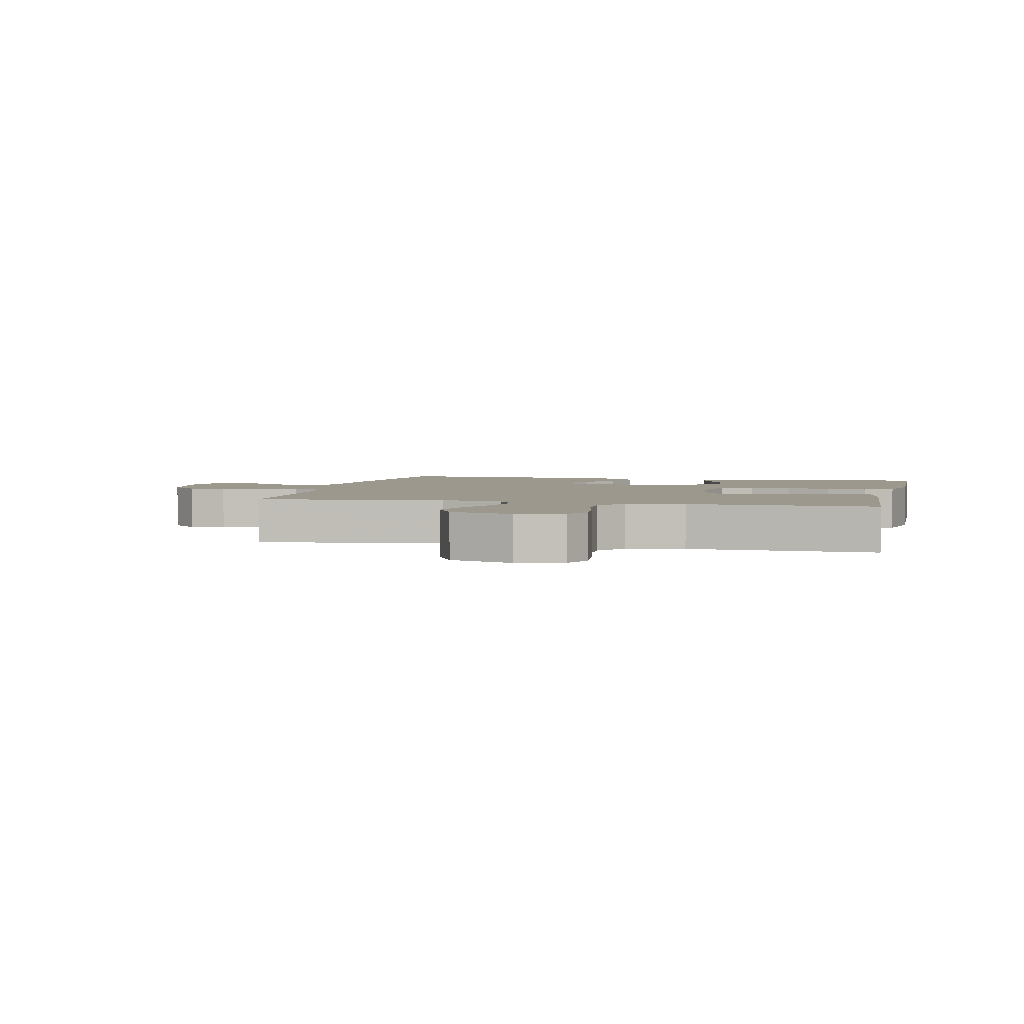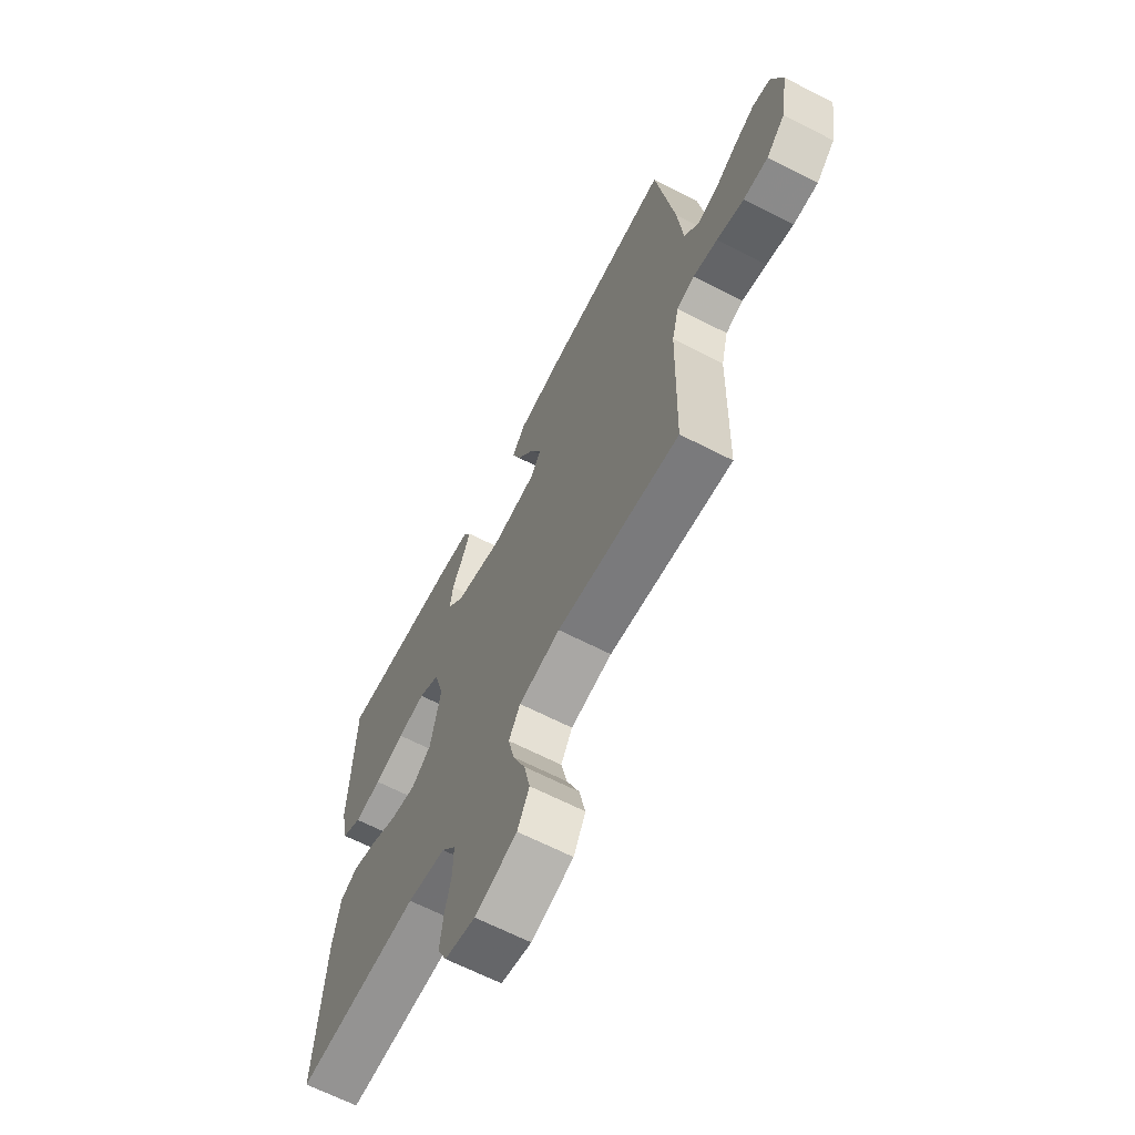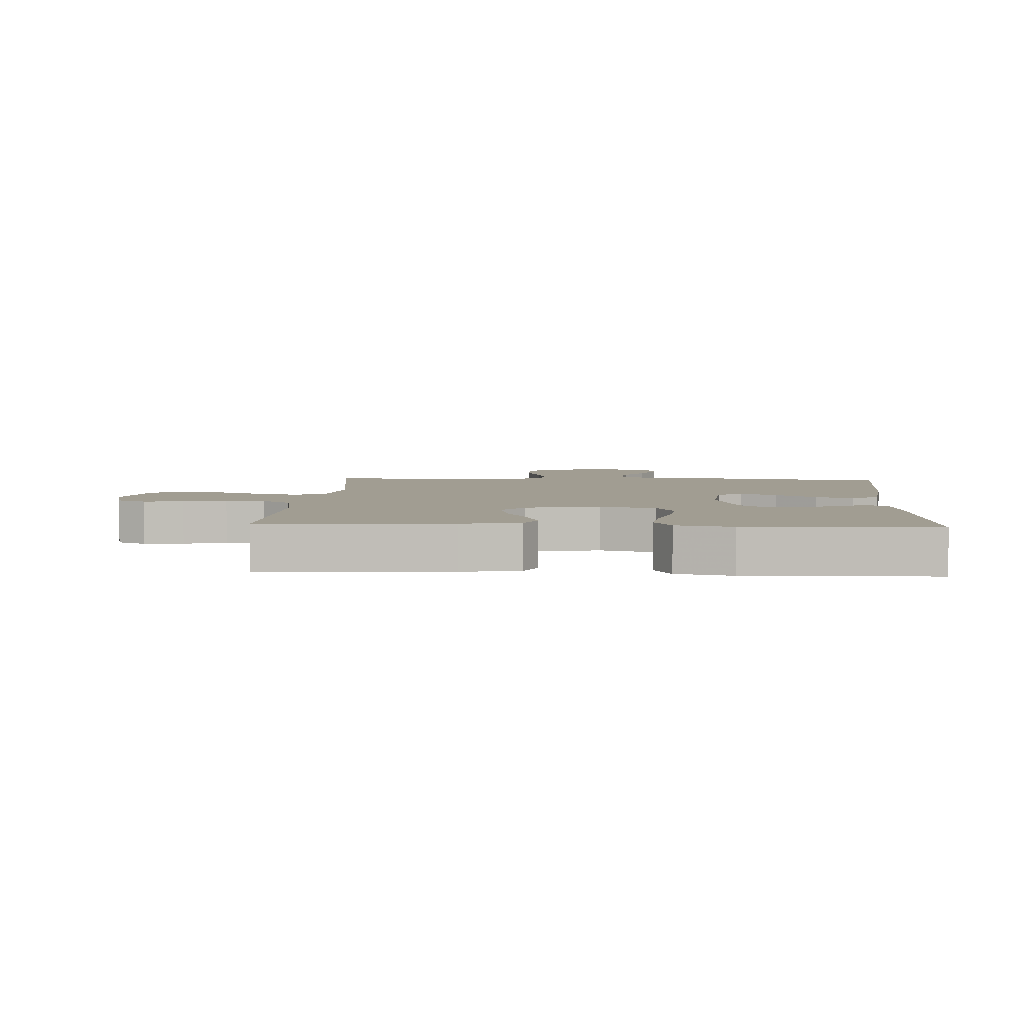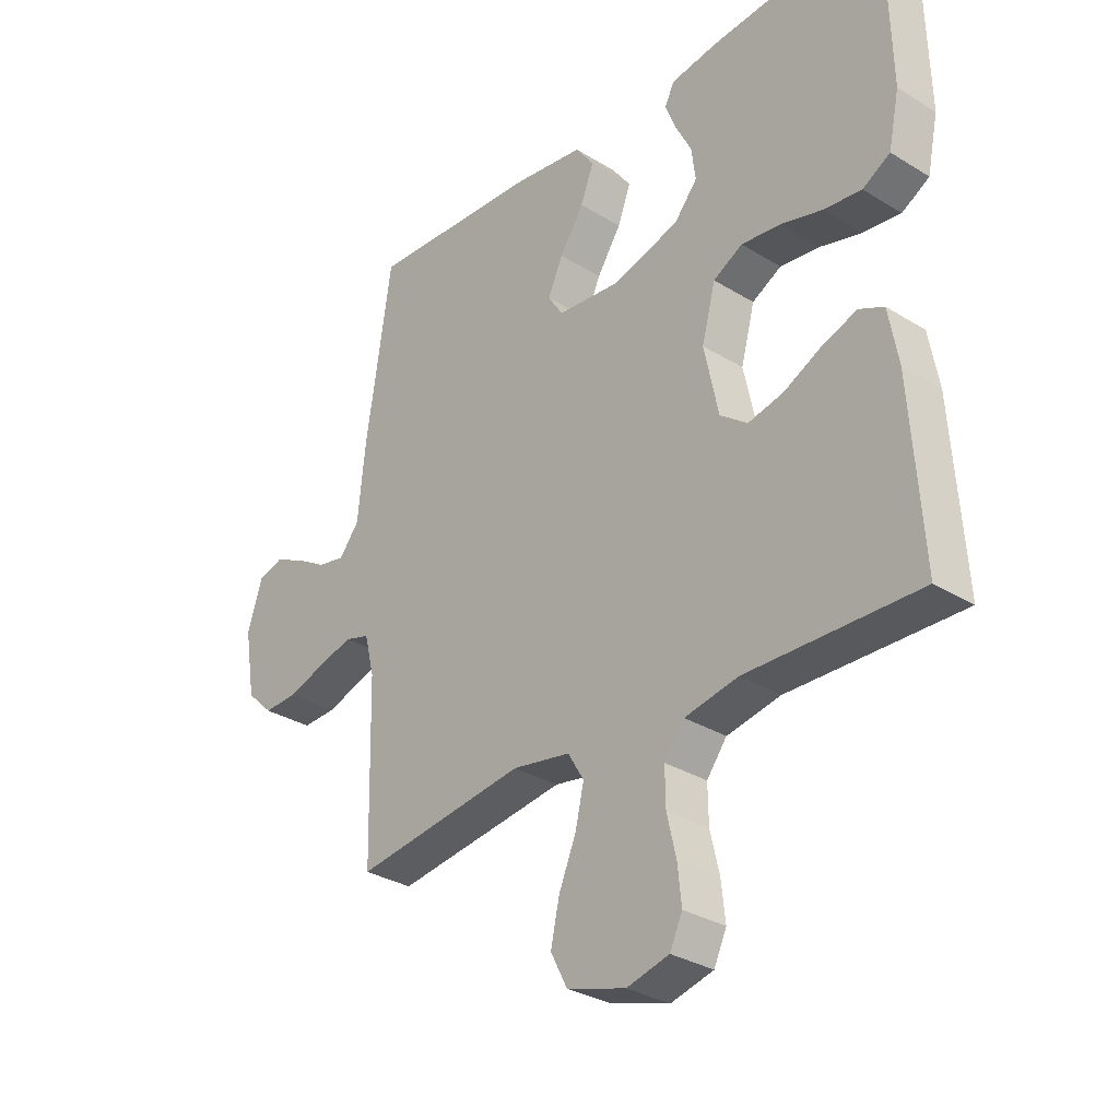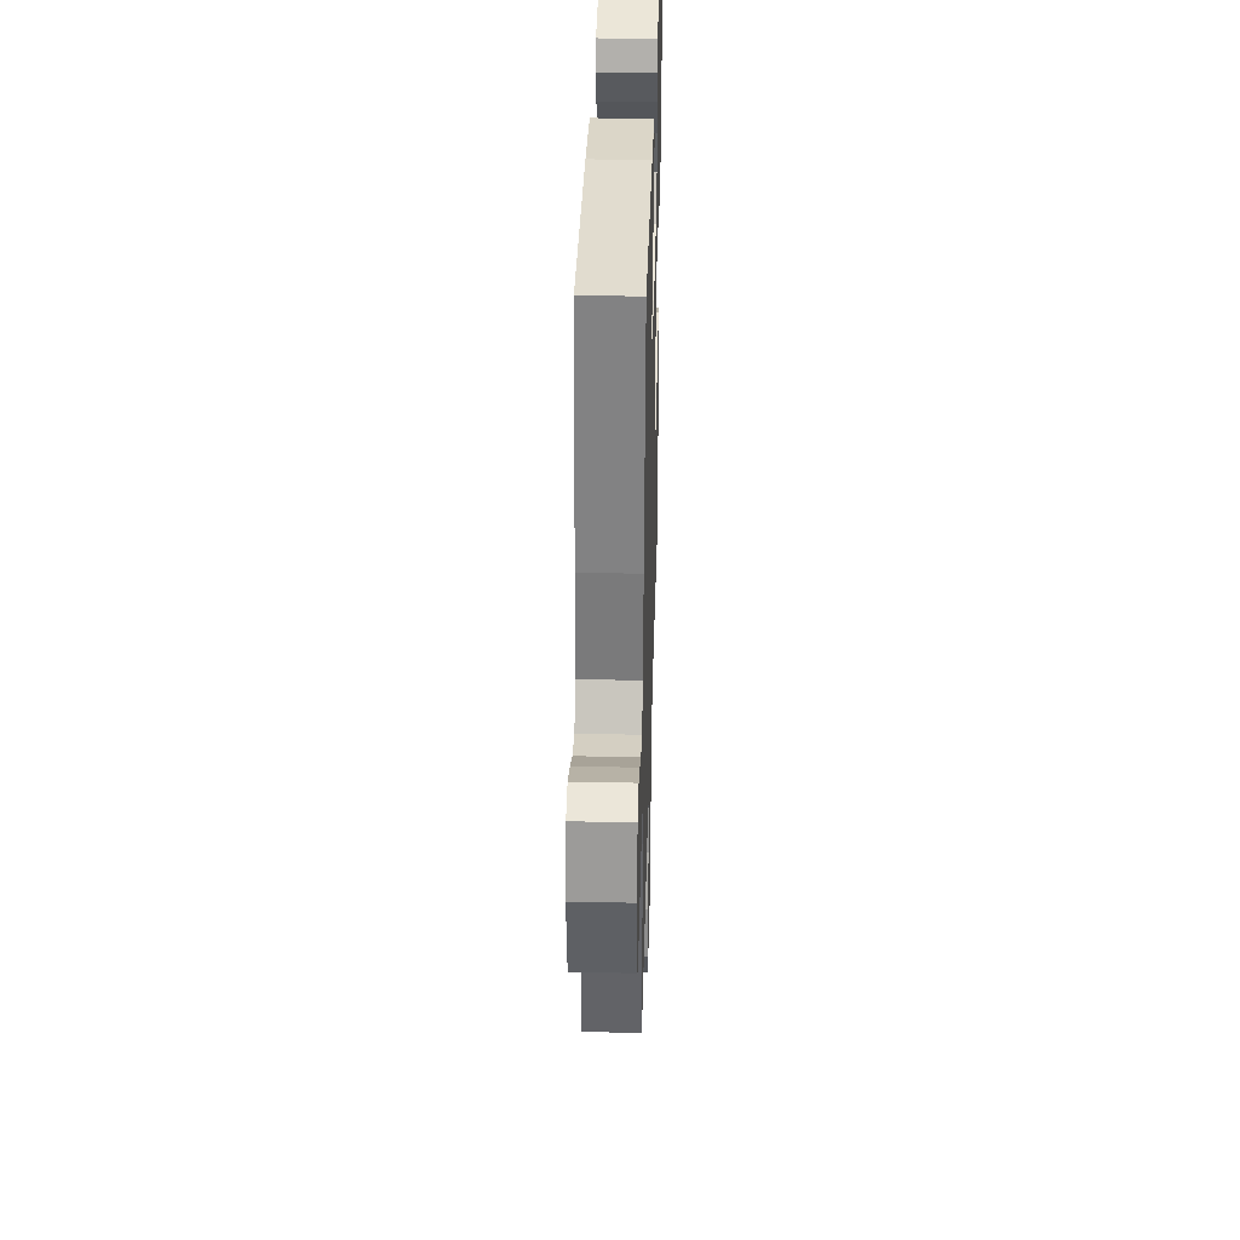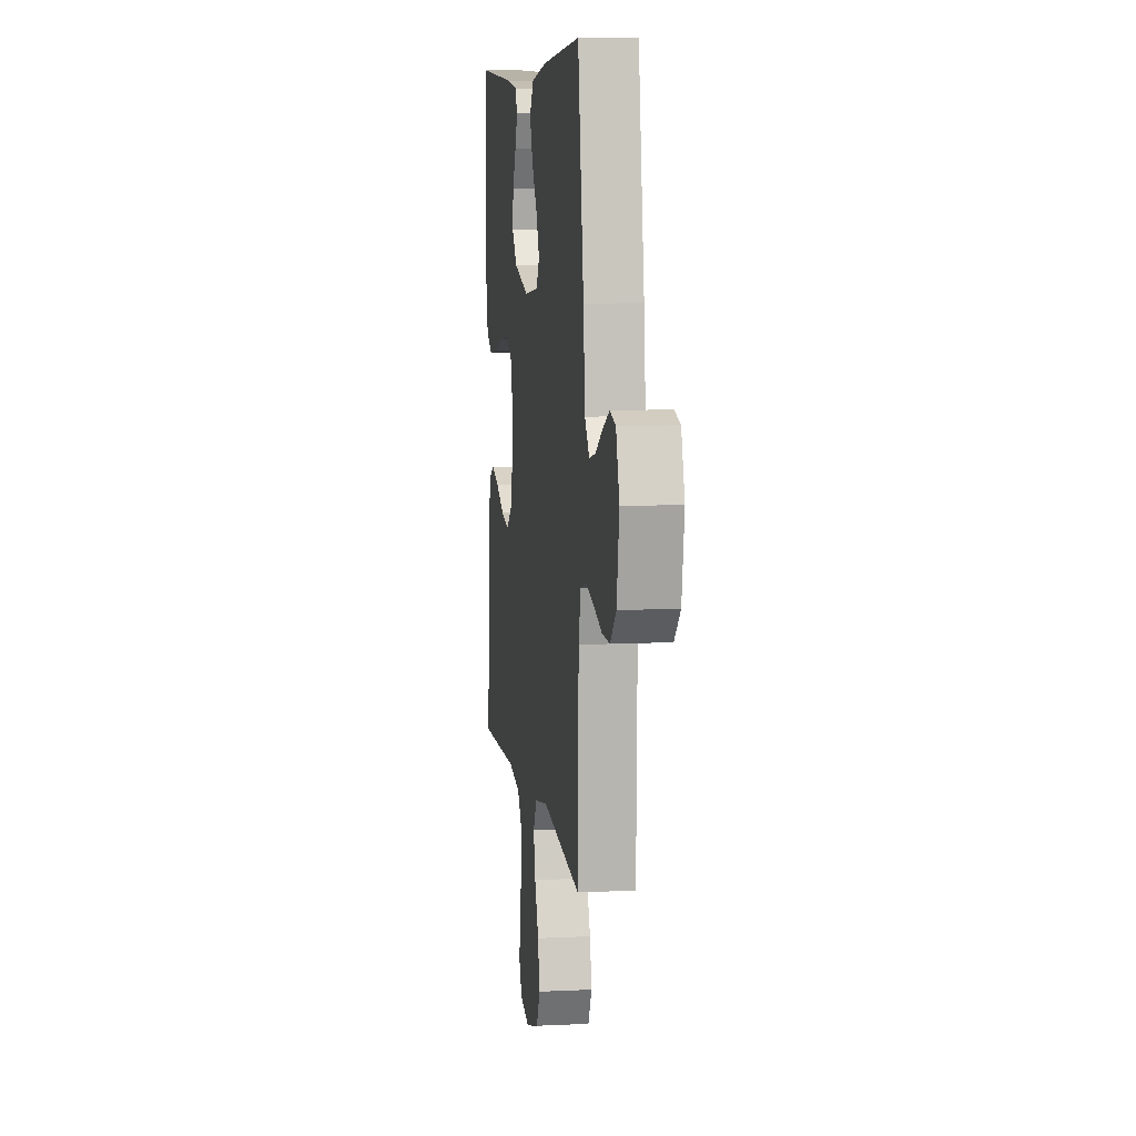
<metadata>
{"format":"obj","ext":"obj","renderer":"f3d","projection":"perspective","resolution":1024,"background":"white","views":[{"elev":3.2,"azim":-166.9,"up":"+Y"},{"elev":-65.4,"azim":62.7,"up":"+Z"},{"elev":4.7,"azim":-86.6,"up":"+Y"},{"elev":-31.1,"azim":-131.4,"up":"+Z"},{"elev":37.5,"azim":91.6,"up":"+Z"},{"elev":8.0,"azim":82.3,"up":"+Z"}]}
</metadata>
<code>
v -0.5 0.07 0.5
v -0.2 0.07 0.475
v -0.119 0.07 0.462
v -0.102 0.07 0.428
v -0.121 0.07 0.381
v -0.149 0.07 0.326
v -0.156 0.07 0.271
v -0.116 0.07 0.223
v 0 0.07 0.189
v 0.111 0.07 0.2
v 0.137 0.07 0.24
v 0.111 0.07 0.298
v 0.069 0.07 0.362
v 0.046 0.07 0.422
v 0.078 0.07 0.466
v 0.2 0.07 0.483
v 0.5 0.07 0.5
v 0.545 0.07 0.2
v 0.558 0.07 0.072
v 0.593 0.07 0.028
v 0.641 0.07 0.038
v 0.695 0.07 0.07
v 0.748 0.07 0.095
v 0.792 0.07 0.082
v 0.818 0.07 0
v 0.799 0.07 -0.114
v 0.753 0.07 -0.158
v 0.693 0.07 -0.156
v 0.627 0.07 -0.134
v 0.567 0.07 -0.118
v 0.524 0.07 -0.131
v 0.507 0.07 -0.2
v 0.5 0.07 -0.5
v 0.2 0.07 -0.46
v 0.099 0.07 -0.478
v 0.071 0.07 -0.525
v 0.086 0.07 -0.59
v 0.116 0.07 -0.662
v 0.131 0.07 -0.731
v 0.102 0.07 -0.787
v 0 0.07 -0.818
v -0.074 0.07 -0.799
v -0.096 0.07 -0.752
v -0.089 0.07 -0.688
v -0.073 0.07 -0.619
v -0.072 0.07 -0.556
v -0.107 0.07 -0.51
v -0.2 0.07 -0.492
v -0.5 0.07 -0.5
v -0.48 0.07 -0.2
v -0.463 0.07 -0.106
v -0.42 0.07 -0.086
v -0.36 0.07 -0.107
v -0.294 0.07 -0.14
v -0.232 0.07 -0.154
v -0.184 0.07 -0.118
v -0.159 0.07 0
v -0.183 0.07 0.09
v -0.234 0.07 0.118
v -0.302 0.07 0.11
v -0.375 0.07 0.09
v -0.441 0.07 0.082
v -0.489 0.07 0.11
v -0.508 0.07 0.2
v -0.5 0 0.5
v -0.2 0 0.475
v -0.119 0 0.462
v -0.102 0 0.428
v -0.121 0 0.381
v -0.149 0 0.326
v -0.156 0 0.271
v -0.116 0 0.223
v 0 0 0.189
v 0.111 0 0.2
v 0.137 0 0.24
v 0.111 0 0.298
v 0.069 0 0.362
v 0.046 0 0.422
v 0.078 0 0.466
v 0.2 0 0.483
v 0.5 0 0.5
v 0.545 0 0.2
v 0.558 0 0.072
v 0.593 0 0.028
v 0.641 0 0.038
v 0.695 0 0.07
v 0.748 0 0.095
v 0.792 0 0.082
v 0.818 0 0
v 0.799 0 -0.114
v 0.753 0 -0.158
v 0.693 0 -0.156
v 0.627 0 -0.134
v 0.567 0 -0.118
v 0.524 0 -0.131
v 0.507 0 -0.2
v 0.5 0 -0.5
v 0.2 0 -0.46
v 0.099 0 -0.478
v 0.071 0 -0.525
v 0.086 0 -0.59
v 0.116 0 -0.662
v 0.131 0 -0.731
v 0.102 0 -0.787
v 0 0 -0.818
v -0.074 0 -0.799
v -0.096 0 -0.752
v -0.089 0 -0.688
v -0.073 0 -0.619
v -0.072 0 -0.556
v -0.107 0 -0.51
v -0.2 0 -0.492
v -0.5 0 -0.5
v -0.48 0 -0.2
v -0.463 0 -0.106
v -0.42 0 -0.086
v -0.36 0 -0.107
v -0.294 0 -0.14
v -0.232 0 -0.154
v -0.184 0 -0.118
v -0.159 0 0
v -0.183 0 0.09
v -0.234 0 0.118
v -0.302 0 0.11
v -0.375 0 0.09
v -0.441 0 0.082
v -0.489 0 0.11
v -0.508 0 0.2
f 4 5 6
f 3 4 6
f 2 3 6
f 1 2 6
f 64 1 6
f 63 64 6
f 62 63 6
f 61 62 6
f 60 61 6
f 59 60 6 7
f 58 59 7 8
f 57 58 8 9
f 56 57 9 10
f 52 53 54
f 51 52 54
f 50 51 54
f 49 50 54
f 48 49 54
f 47 48 54 55
f 46 47 55 56
f 43 44 45
f 42 43 45
f 41 42 45
f 40 41 45
f 39 40 45
f 38 39 45
f 37 38 45
f 36 37 45 46
f 46 56 10
f 36 46 10
f 35 36 10
f 32 33 34
f 35 10 11
f 34 35 11
f 32 34 11
f 31 32 11
f 27 28 29
f 26 27 29
f 25 26 29
f 24 25 29
f 23 24 29
f 22 23 29
f 21 22 29
f 20 21 29 30
f 31 11 12
f 30 31 12
f 20 30 12
f 19 20 12
f 17 18 19
f 16 17 19
f 15 16 19
f 14 15 19
f 13 14 19
f 12 13 19
f 70 69 68
f 70 68 67
f 70 67 66
f 70 66 65
f 70 65 128
f 70 128 127
f 70 127 126
f 70 126 125
f 70 125 124
f 71 70 124 123
f 72 71 123 122
f 73 72 122 121
f 74 73 121 120
f 118 117 116
f 118 116 115
f 118 115 114
f 118 114 113
f 118 113 112
f 119 118 112 111
f 120 119 111 110
f 109 108 107
f 109 107 106
f 109 106 105
f 109 105 104
f 109 104 103
f 109 103 102
f 109 102 101
f 110 109 101 100
f 74 120 110
f 74 110 100
f 74 100 99
f 98 97 96
f 75 74 99
f 75 99 98
f 75 98 96
f 75 96 95
f 93 92 91
f 93 91 90
f 93 90 89
f 93 89 88
f 93 88 87
f 93 87 86
f 93 86 85
f 94 93 85 84
f 76 75 95
f 76 95 94
f 76 94 84
f 76 84 83
f 83 82 81
f 83 81 80
f 83 80 79
f 83 79 78
f 83 78 77
f 83 77 76
f 1 65 66 2
f 2 66 67 3
f 3 67 68 4
f 4 68 69 5
f 5 69 70 6
f 6 70 71 7
f 7 71 72 8
f 8 72 73 9
f 9 73 74 10
f 10 74 75 11
f 11 75 76 12
f 12 76 77 13
f 13 77 78 14
f 14 78 79 15
f 15 79 80 16
f 16 80 81 17
f 17 81 82 18
f 18 82 83 19
f 19 83 84 20
f 20 84 85 21
f 21 85 86 22
f 22 86 87 23
f 23 87 88 24
f 24 88 89 25
f 25 89 90 26
f 26 90 91 27
f 27 91 92 28
f 28 92 93 29
f 29 93 94 30
f 30 94 95 31
f 31 95 96 32
f 32 96 97 33
f 33 97 98 34
f 34 98 99 35
f 35 99 100 36
f 36 100 101 37
f 37 101 102 38
f 38 102 103 39
f 39 103 104 40
f 40 104 105 41
f 41 105 106 42
f 42 106 107 43
f 43 107 108 44
f 44 108 109 45
f 45 109 110 46
f 46 110 111 47
f 47 111 112 48
f 48 112 113 49
f 49 113 114 50
f 50 114 115 51
f 51 115 116 52
f 52 116 117 53
f 53 117 118 54
f 54 118 119 55
f 55 119 120 56
f 56 120 121 57
f 57 121 122 58
f 58 122 123 59
f 59 123 124 60
f 60 124 125 61
f 61 125 126 62
f 62 126 127 63
f 63 127 128 64
f 64 128 65 1

</code>
